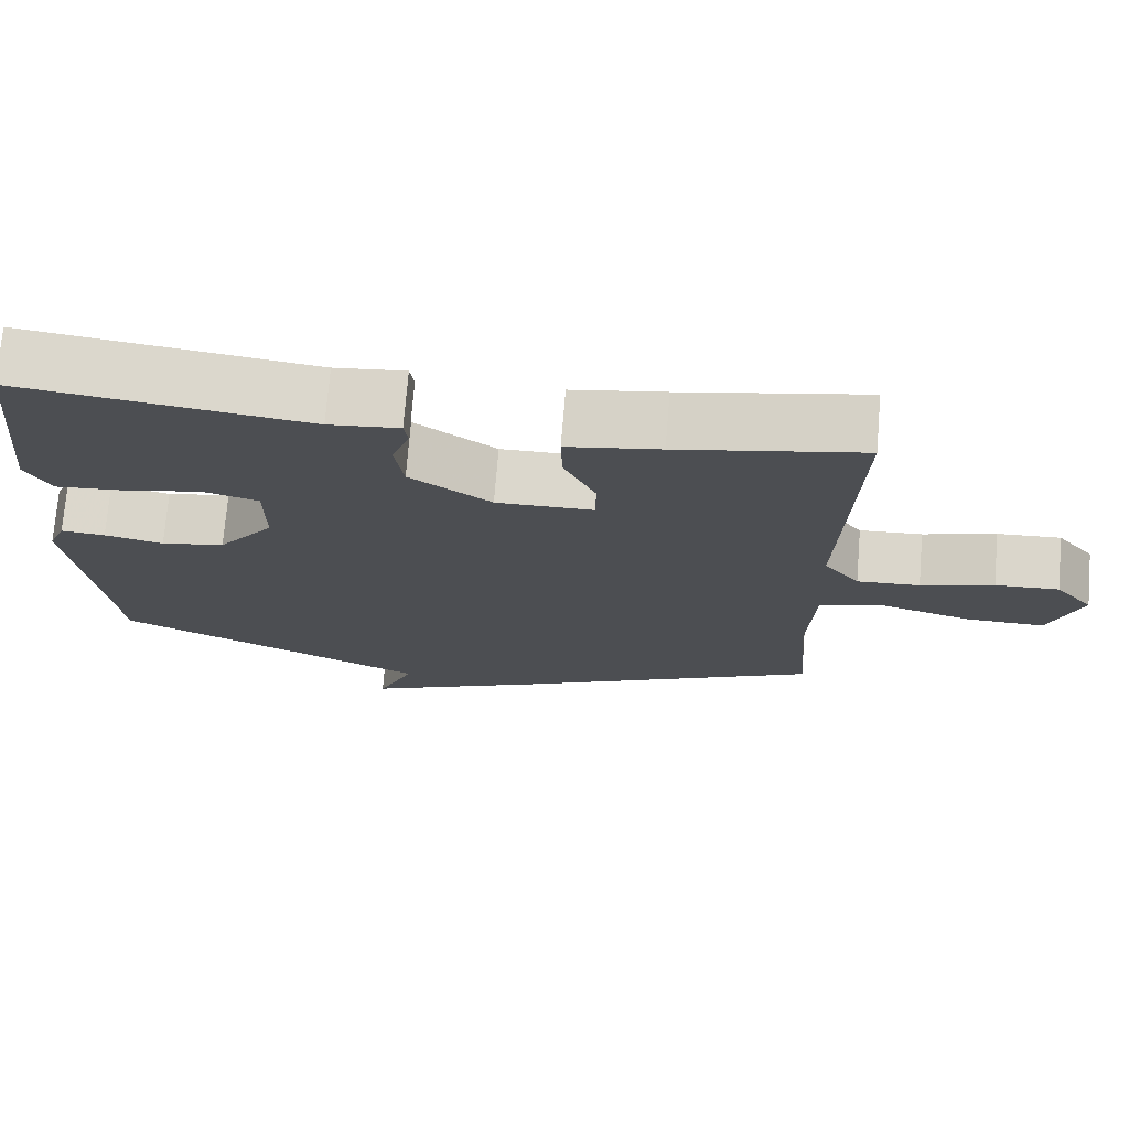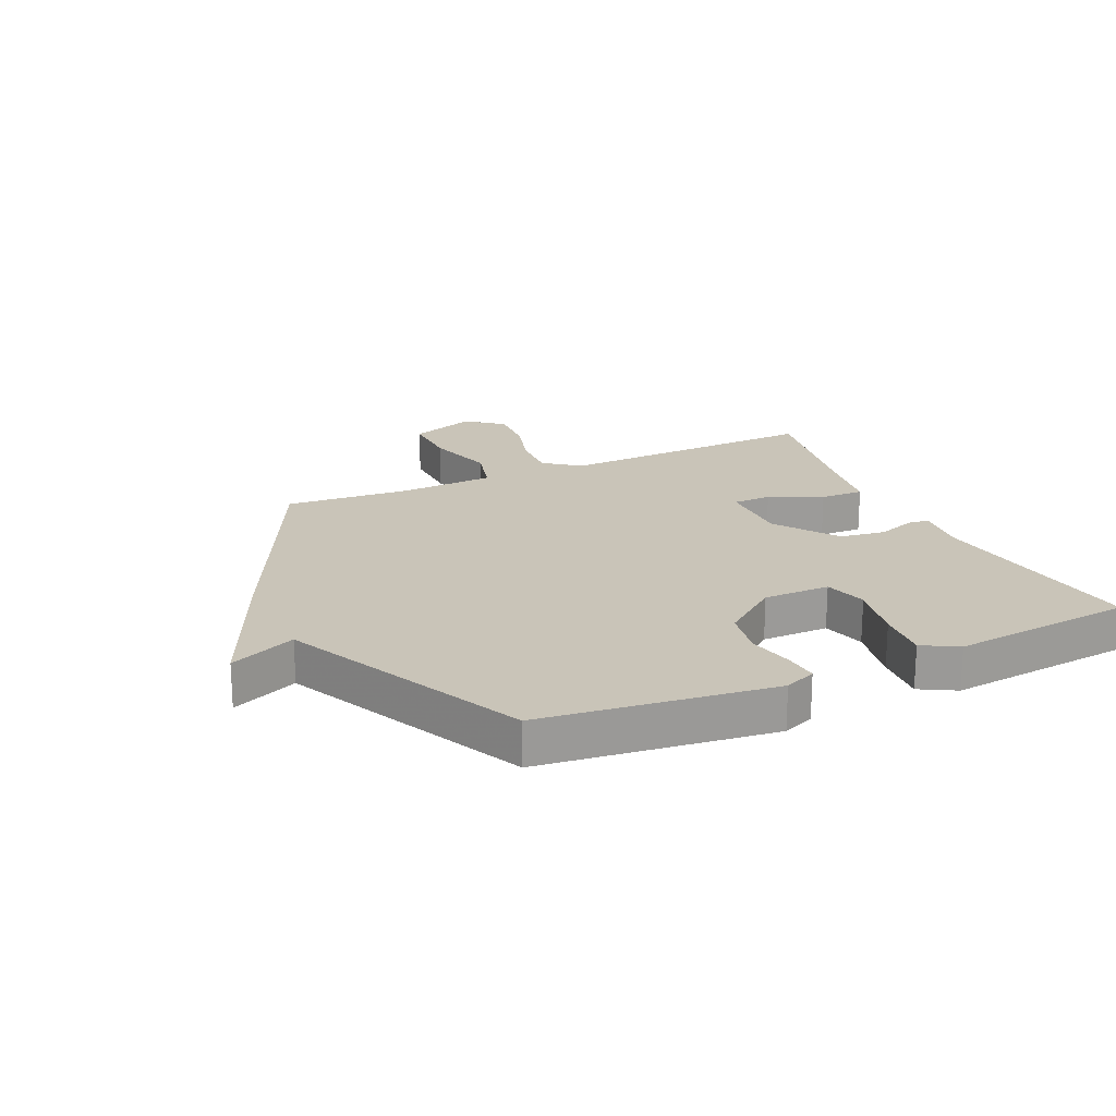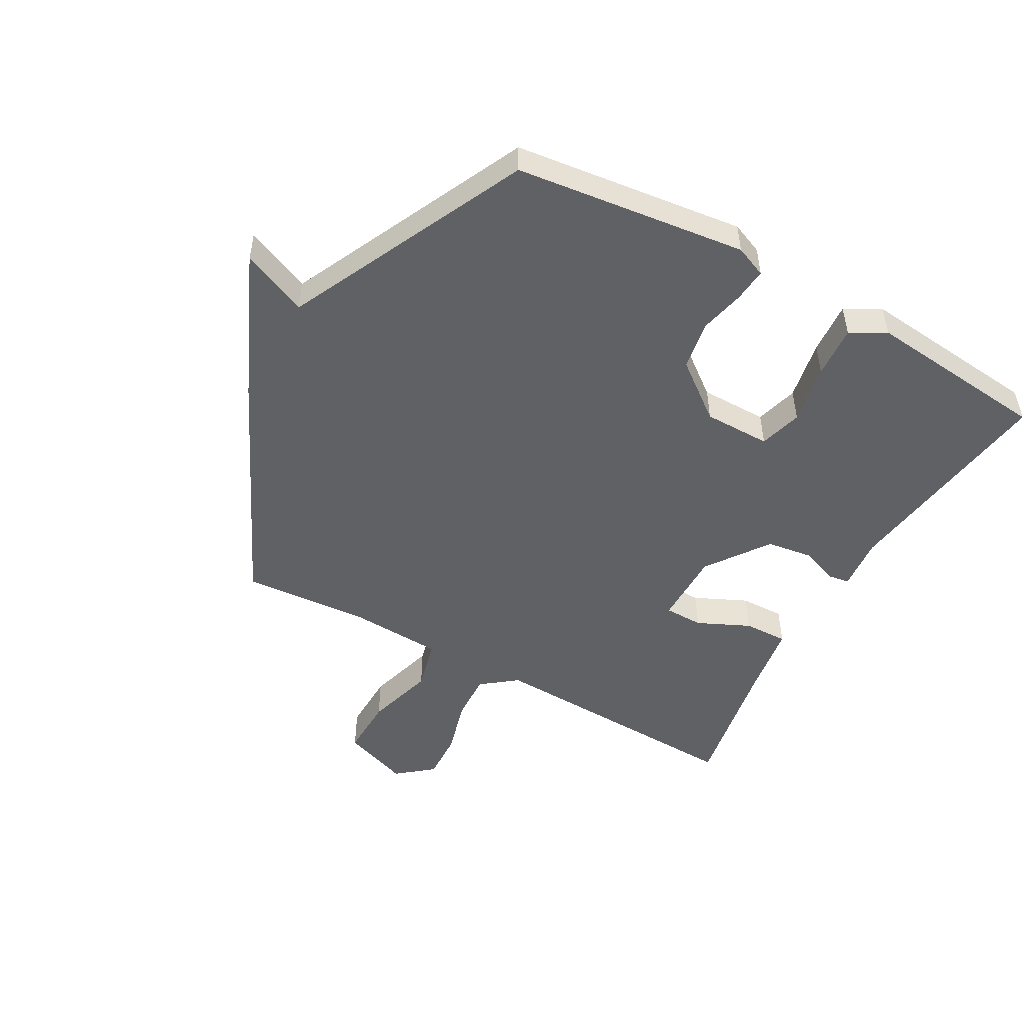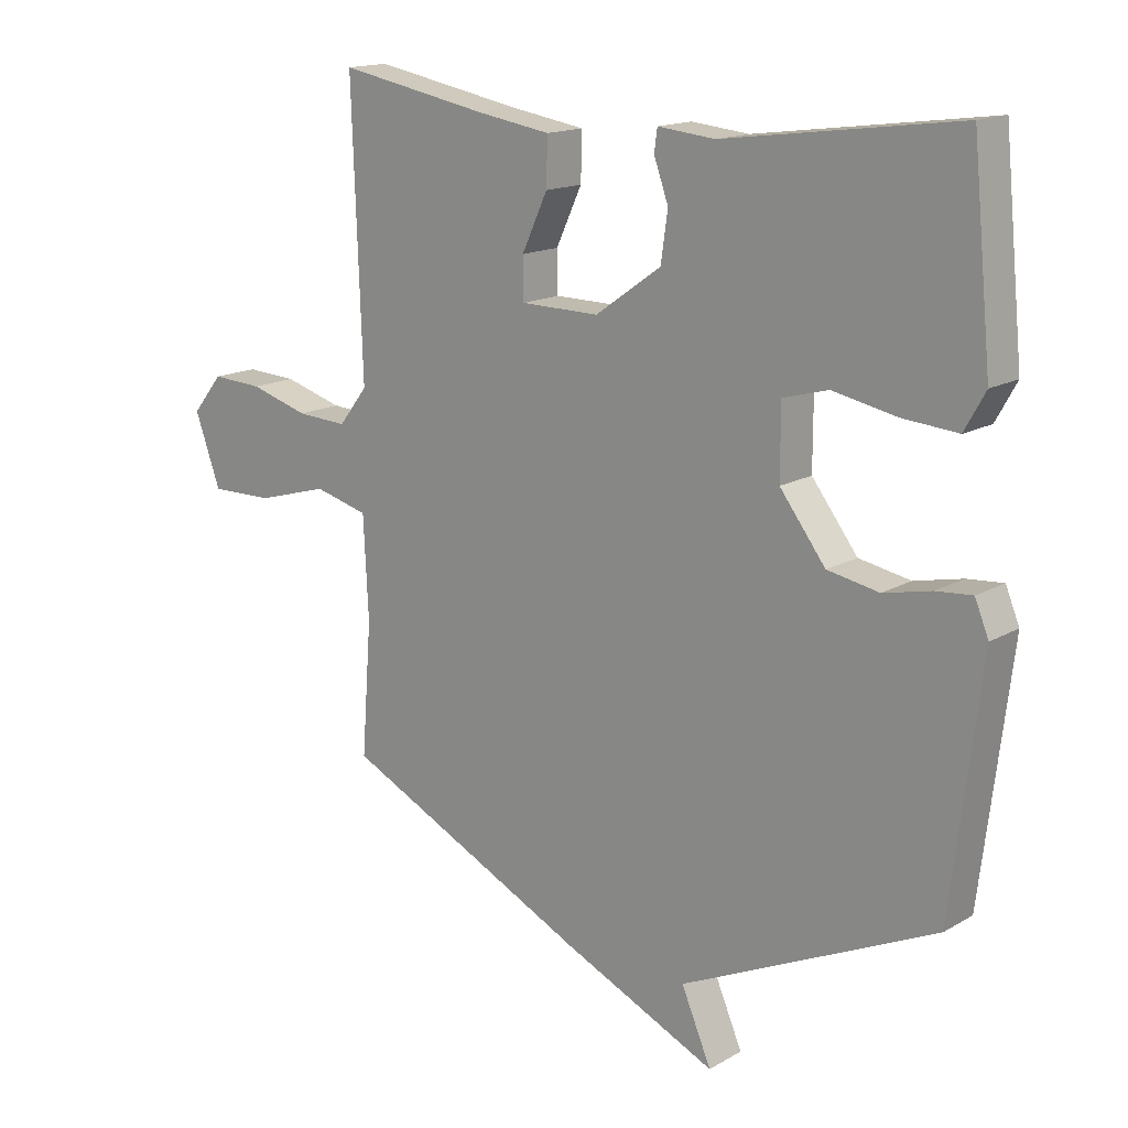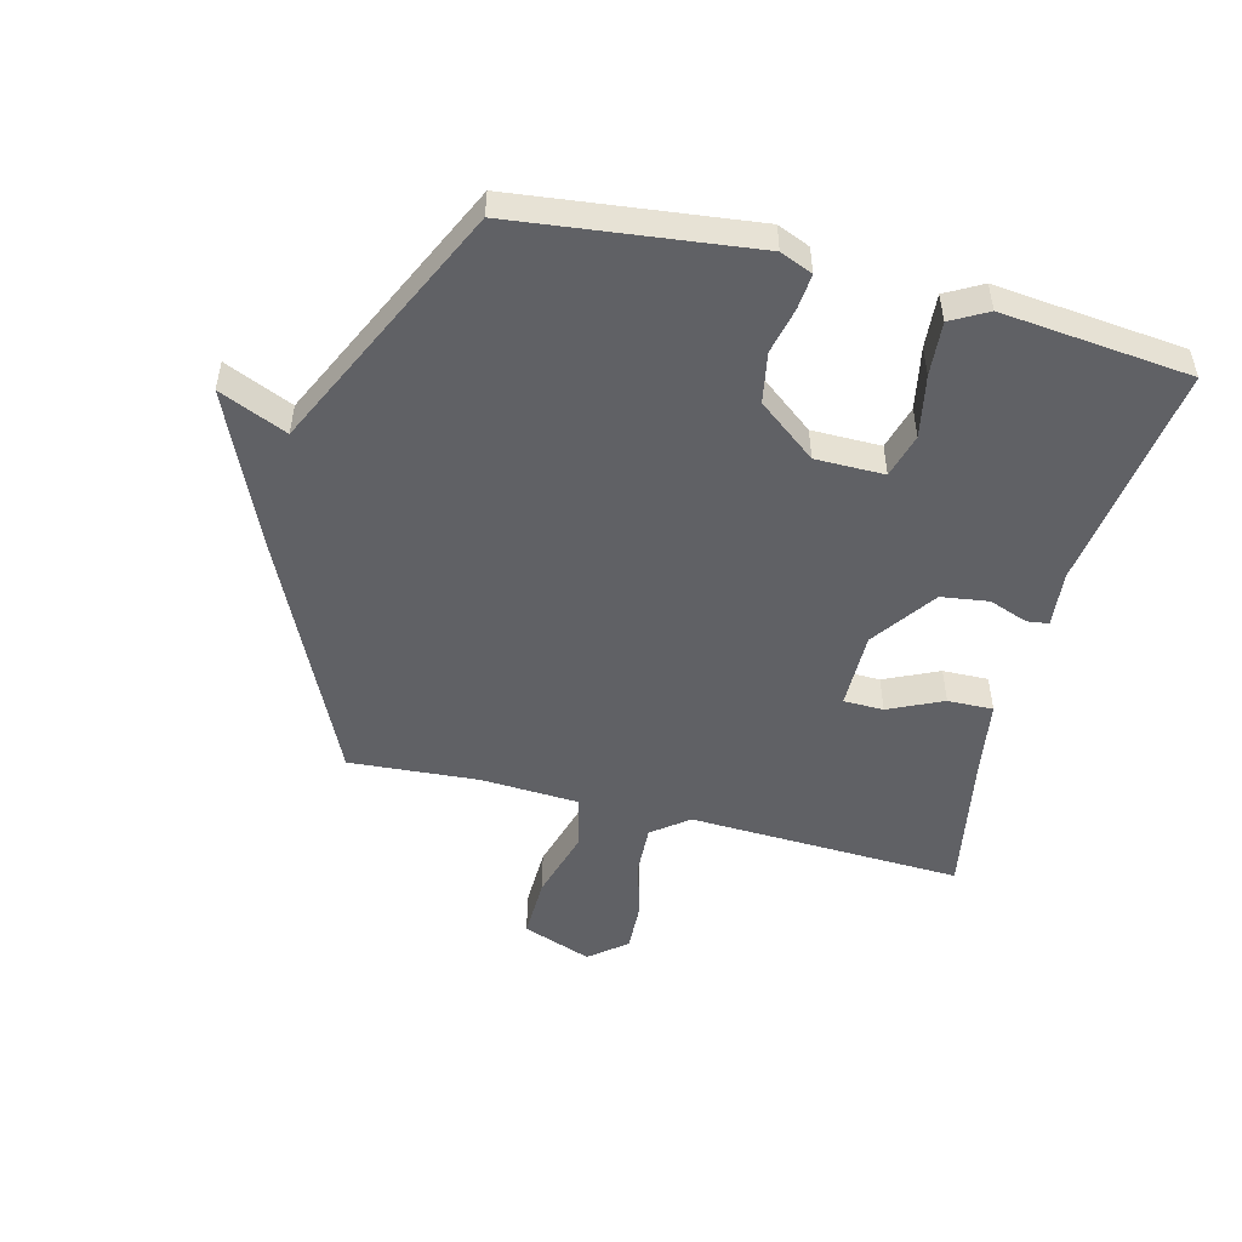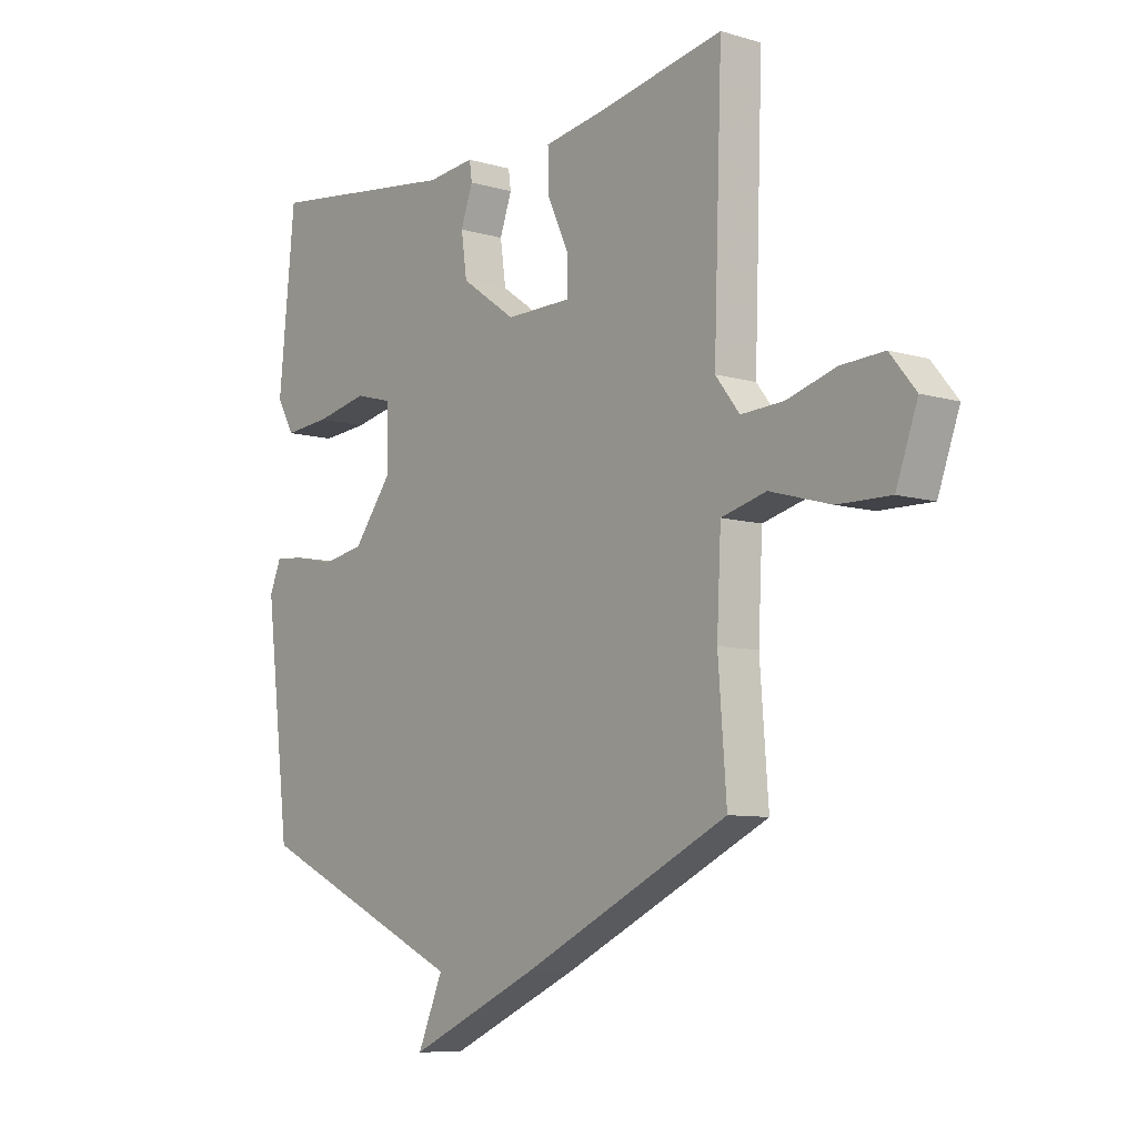
<metadata>
{"format":"obj","ext":"obj","renderer":"f3d","projection":"perspective","resolution":1024,"background":"white","views":[{"elev":73.3,"azim":4.7,"up":"+Z"},{"elev":20.2,"azim":-114.7,"up":"+Y"},{"elev":-49.8,"azim":-119.3,"up":"+Y"},{"elev":15.7,"azim":-139.8,"up":"+Z"},{"elev":-50.4,"azim":-104.5,"up":"+Y"},{"elev":-8.5,"azim":51.4,"up":"+Z"}]}
</metadata>
<code>
v -0.5 0.07 0.5
v -0.129 0.07 0.45
v -0.038 0.07 0.459
v -0.033 0.07 0.424
v -0.056 0.07 0.36
v -0.045 0.07 0.283
v 0.06 0.07 0.209
v 0.185 0.07 0.21
v 0.186 0.07 0.275
v 0.145 0.07 0.363
v 0.143 0.07 0.437
v 0.263 0.07 0.456
v 0.5 0.07 0.5
v 0.484 0.07 0.054
v 0.53 0.07 -0.005
v 0.611 0.07 -0.001
v 0.705 0.07 0.026
v 0.787 0.07 0.03
v 0.836 0.07 -0.03
v 0.795 0.07 -0.143
v 0.694 0.07 -0.141
v 0.578 0.07 -0.108
v 0.492 0.07 -0.13
v 0.484 0.07 -0.29
v 0.5 0.07 -0.5
v 0.105 0.07 -0.689
v -0.143 0.07 -0.8
v -0.095 0.07 -0.689
v -0.5 0.07 -0.5
v -0.547 0.07 -0.113
v -0.525 0.07 -0.06
v -0.468 0.07 -0.065
v -0.392 0.07 -0.082
v -0.31 0.07 -0.067
v -0.237 0.07 0.028
v -0.237 0.07 0.14
v -0.309 0.07 0.16
v -0.41 0.07 0.14
v -0.498 0.07 0.133
v -0.531 0.07 0.192
v -0.5 0 0.5
v -0.129 0 0.45
v -0.038 0 0.459
v -0.033 0 0.424
v -0.056 0 0.36
v -0.045 0 0.283
v 0.06 0 0.209
v 0.185 0 0.21
v 0.186 0 0.275
v 0.145 0 0.363
v 0.143 0 0.437
v 0.263 0 0.456
v 0.5 0 0.5
v 0.484 0 0.054
v 0.53 0 -0.005
v 0.611 0 -0.001
v 0.705 0 0.026
v 0.787 0 0.03
v 0.836 0 -0.03
v 0.795 0 -0.143
v 0.694 0 -0.141
v 0.578 0 -0.108
v 0.492 0 -0.13
v 0.484 0 -0.29
v 0.5 0 -0.5
v 0.105 0 -0.689
v -0.143 0 -0.8
v -0.095 0 -0.689
v -0.5 0 -0.5
v -0.547 0 -0.113
v -0.525 0 -0.06
v -0.468 0 -0.065
v -0.392 0 -0.082
v -0.31 0 -0.067
v -0.237 0 0.028
v -0.237 0 0.14
v -0.309 0 0.16
v -0.41 0 0.14
v -0.498 0 0.133
v -0.531 0 0.192
f 40 1 2
f 39 40 2
f 38 39 2
f 37 38 2
f 3 4 5
f 2 3 5
f 37 2 5
f 36 37 5
f 35 36 5 6
f 31 32 33
f 30 31 33
f 29 30 33
f 28 29 33
f 28 33 34
f 26 27 28
f 25 26 28
f 24 25 28
f 28 34 35
f 24 28 35
f 23 24 35
f 20 21 22
f 19 20 22
f 18 19 22
f 17 18 22
f 16 17 22
f 15 16 22 23
f 14 15 23 35
f 12 13 14
f 11 12 14
f 10 11 14
f 9 10 14
f 8 9 14
f 7 8 14 35
f 6 7 35
f 42 41 80
f 42 80 79
f 42 79 78
f 42 78 77
f 45 44 43
f 45 43 42
f 45 42 77
f 45 77 76
f 46 45 76 75
f 73 72 71
f 73 71 70
f 73 70 69
f 73 69 68
f 74 73 68
f 68 67 66
f 68 66 65
f 68 65 64
f 75 74 68
f 75 68 64
f 75 64 63
f 62 61 60
f 62 60 59
f 62 59 58
f 62 58 57
f 62 57 56
f 63 62 56 55
f 75 63 55 54
f 54 53 52
f 54 52 51
f 54 51 50
f 54 50 49
f 54 49 48
f 75 54 48 47
f 75 47 46
f 1 41 42 2
f 2 42 43 3
f 3 43 44 4
f 4 44 45 5
f 5 45 46 6
f 6 46 47 7
f 7 47 48 8
f 8 48 49 9
f 9 49 50 10
f 10 50 51 11
f 11 51 52 12
f 12 52 53 13
f 13 53 54 14
f 14 54 55 15
f 15 55 56 16
f 16 56 57 17
f 17 57 58 18
f 18 58 59 19
f 19 59 60 20
f 20 60 61 21
f 21 61 62 22
f 22 62 63 23
f 23 63 64 24
f 24 64 65 25
f 25 65 66 26
f 26 66 67 27
f 27 67 68 28
f 28 68 69 29
f 29 69 70 30
f 30 70 71 31
f 31 71 72 32
f 32 72 73 33
f 33 73 74 34
f 34 74 75 35
f 35 75 76 36
f 36 76 77 37
f 37 77 78 38
f 38 78 79 39
f 39 79 80 40
f 40 80 41 1

</code>
